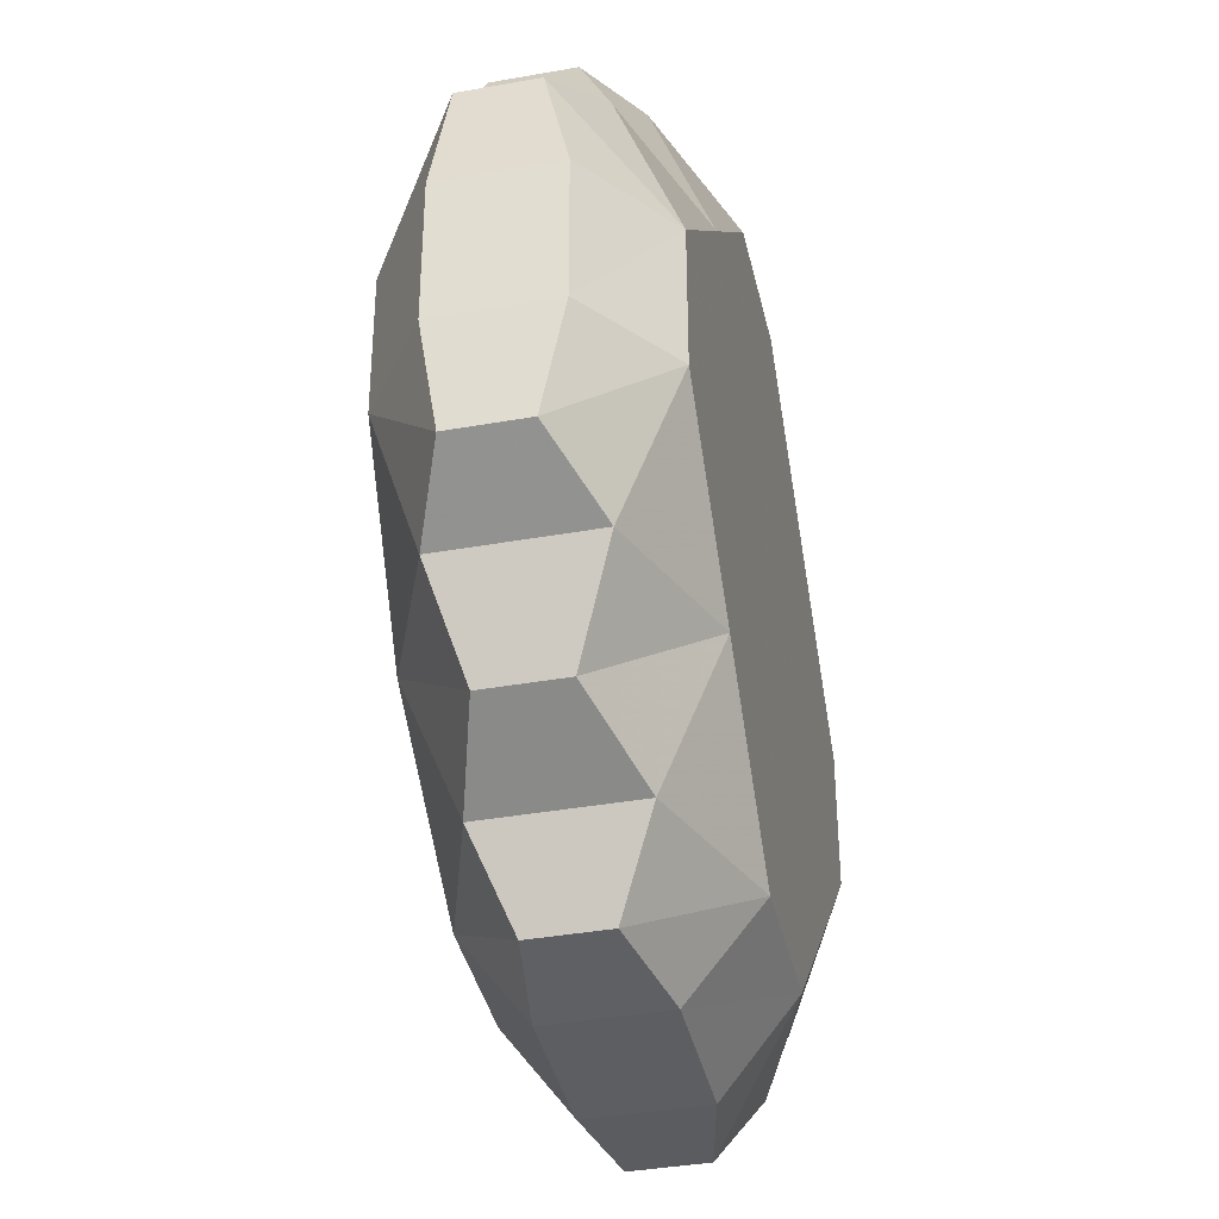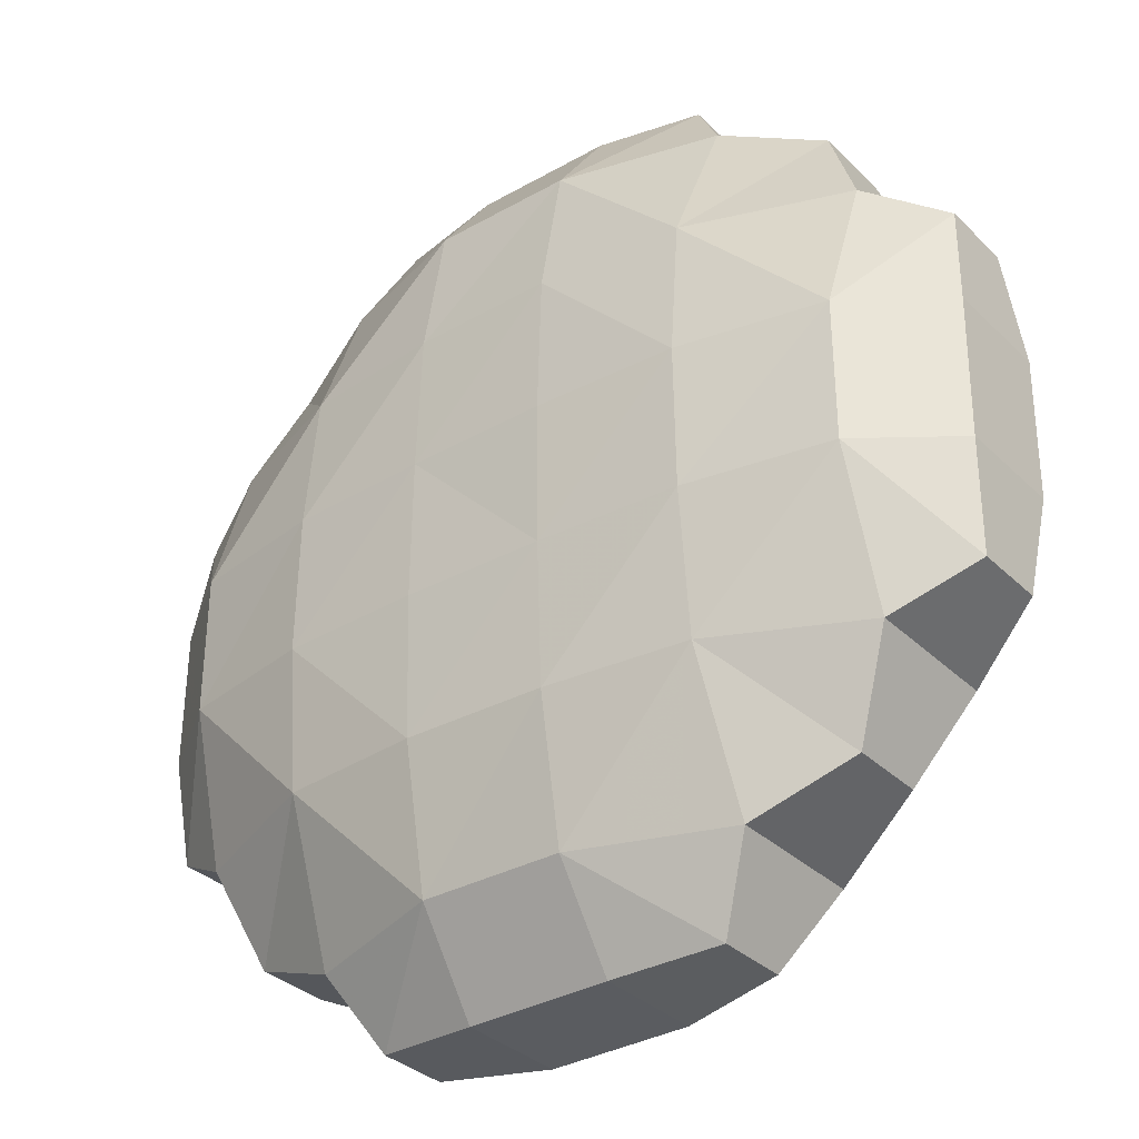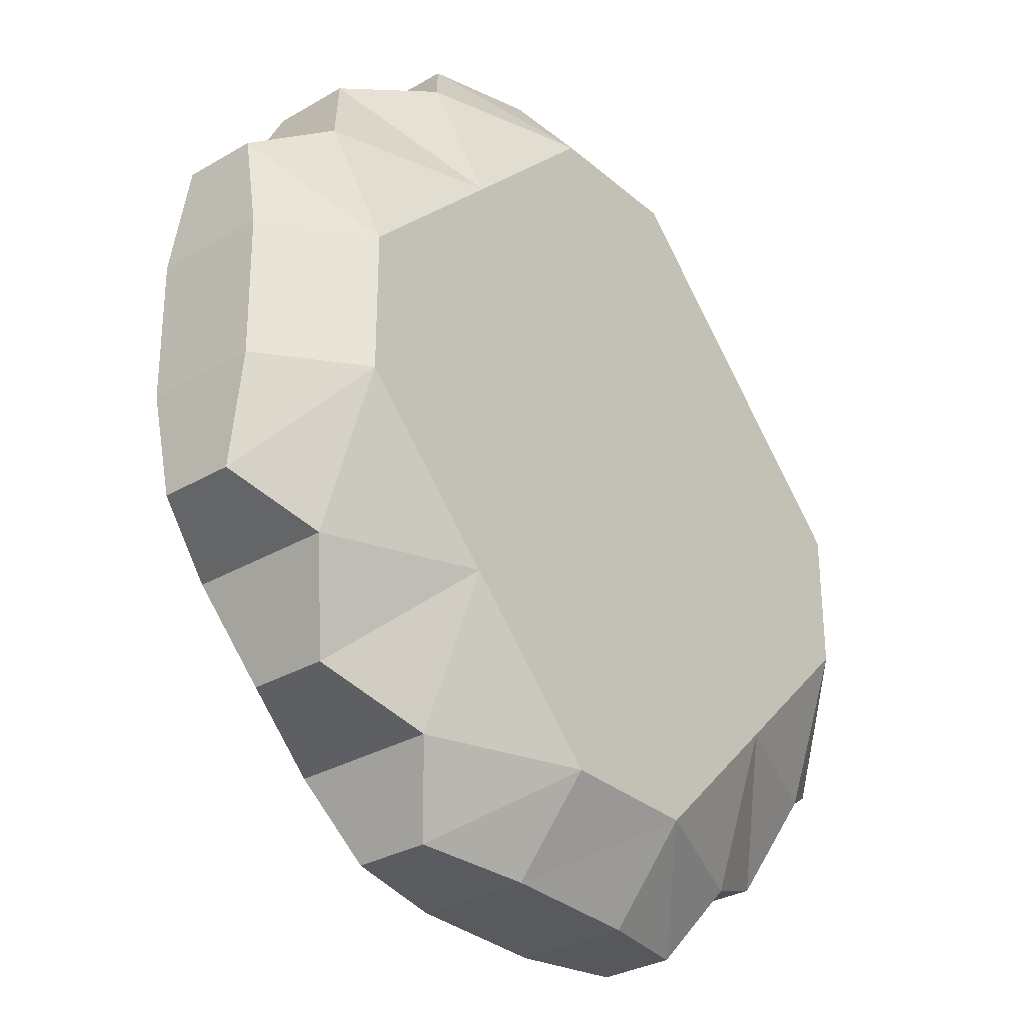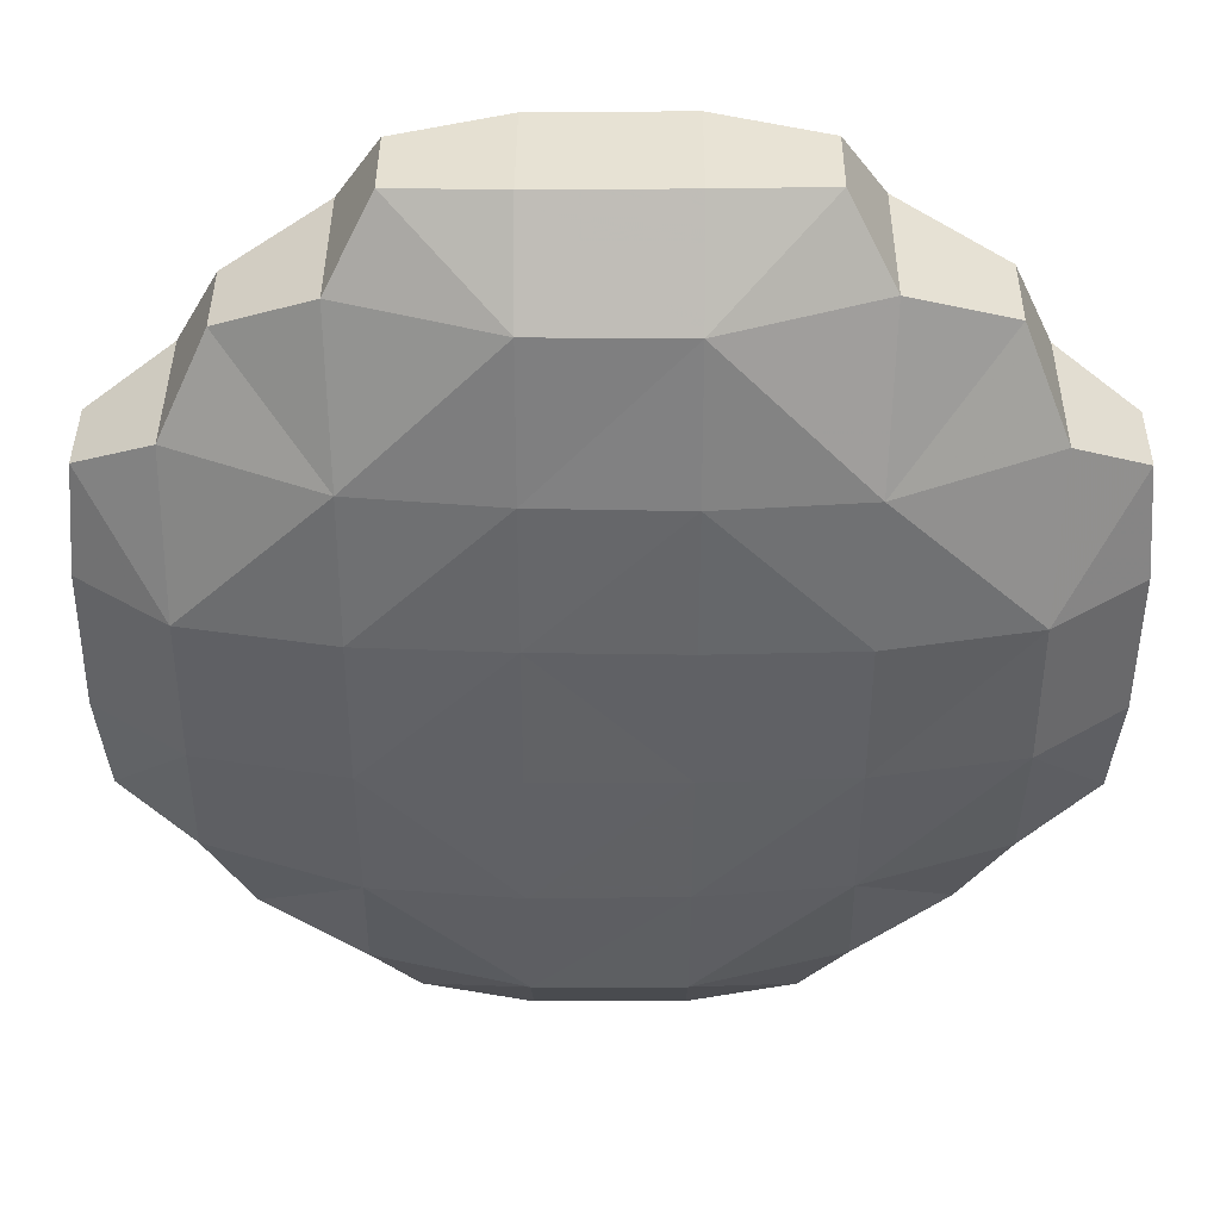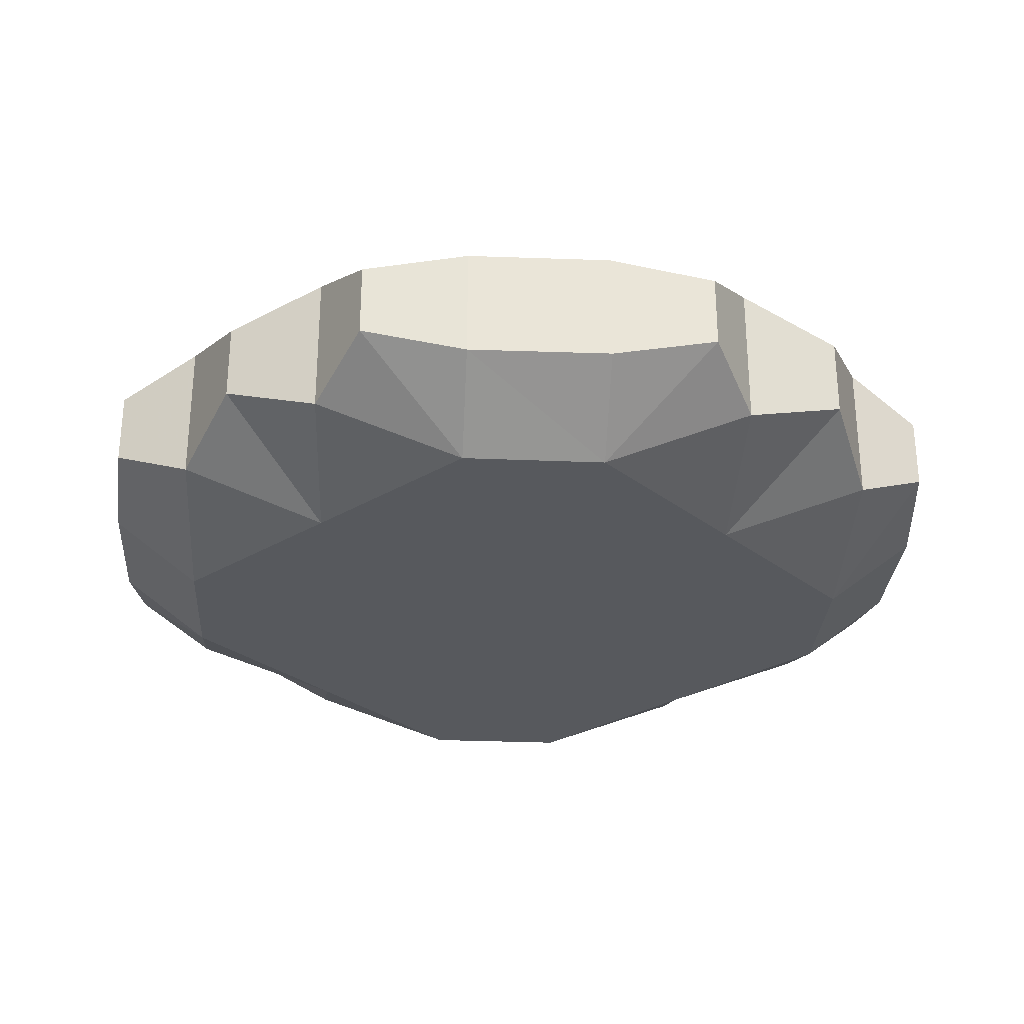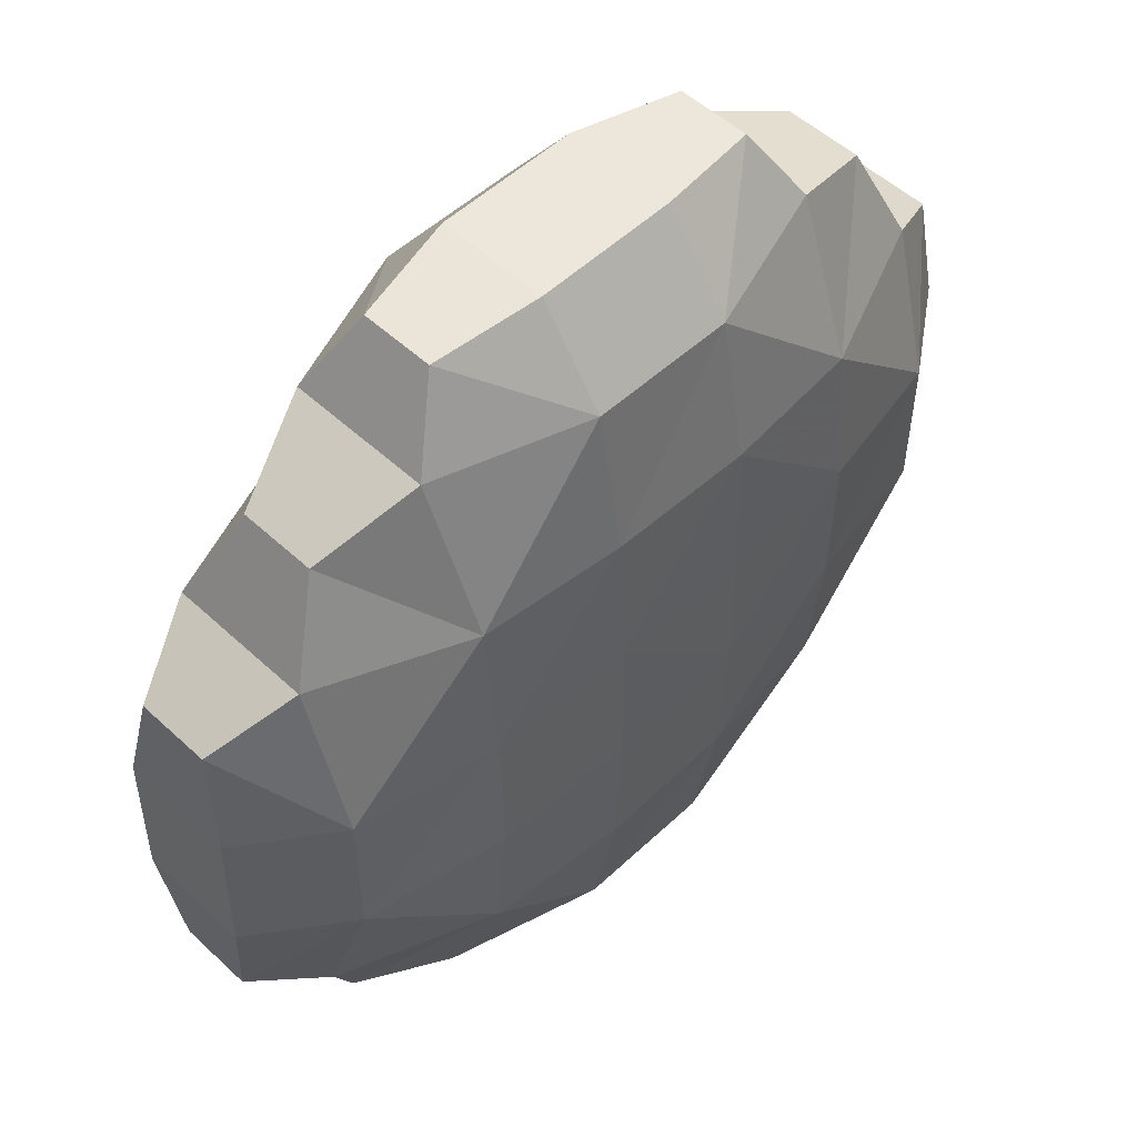
<metadata>
{"format":"obj","ext":"obj","renderer":"f3d","projection":"perspective","resolution":1024,"background":"white","views":[{"elev":-38.7,"azim":102.6,"up":"+Y"},{"elev":-33.3,"azim":37.5,"up":"+Y"},{"elev":-31.2,"azim":129.7,"up":"+Y"},{"elev":40.2,"azim":0.3,"up":"+Y"},{"elev":-29.2,"azim":-93.5,"up":"+Z"},{"elev":52.2,"azim":-45.0,"up":"+Y"}]}
</metadata>
<code>
o Cylinder
v 0.2369 -0.2369 1.967
v 0.1334 -0.3305 1.967
v 0.05388 -0.3367 1.949
v 0.1662 -0.2714 1.938
v 0.05388 -0.2694 1.896
v 0.3305 -0.1334 1.967
v 0.2714 -0.1662 1.938
v 0.3367 -0.05388 1.949
v 0.2694 -0.05388 1.896
v 0.1616 -0.1616 1.896
v 0.05388 -0.1616 1.896
v 0.1616 -0.05388 1.896
v 0.05388 -0.05388 1.896
v 0.2369 -0.2369 2.025
v 0.1334 -0.3305 2.022
v 0.05388 -0.3367 2.034
v 0.1662 -0.2714 2.046
v 0.05388 -0.2694 2.082
v 0.3305 -0.1334 2.022
v 0.2714 -0.1662 2.046
v 0.3367 -0.05388 2.034
v 0.2694 -0.05388 2.082
v 0.1616 -0.1616 2.09
v 0.05388 -0.1616 2.101
v 0.1616 -0.05388 2.101
v 0.05388 -0.05388 2.106
v -0.05388 -0.3378 1.949
v -0.1342 -0.332 1.967
v -0.05388 -0.2694 1.896
v -0.1667 -0.2754 1.938
v -0.2434 -0.2434 1.967
v -0.05388 -0.1616 1.896
v -0.1616 -0.1616 1.896
v -0.05388 -0.05388 1.896
v -0.1616 -0.05388 1.896
v -0.2754 -0.1667 1.938
v -0.332 -0.1342 1.967
v -0.2694 -0.05388 1.896
v -0.3378 -0.05388 1.949
v -0.05388 -0.3378 2.034
v -0.1342 -0.332 2.022
v -0.05388 -0.2694 2.083
v -0.1667 -0.2754 2.047
v -0.2434 -0.2434 2.026
v -0.05388 -0.1616 2.103
v -0.1616 -0.1616 2.094
v -0.05388 -0.05388 2.107
v -0.1616 -0.05388 2.103
v -0.2754 -0.1667 2.047
v -0.332 -0.1342 2.022
v -0.2694 -0.05388 2.083
v -0.3378 -0.05388 2.034
v 0.3378 0.05387 1.949
v 0.2694 0.05387 1.896
v 0.332 0.1342 1.967
v 0.2754 0.1667 1.938
v 0.1616 0.05387 1.896
v 0.05388 0.05387 1.896
v 0.1616 0.1616 1.896
v 0.05388 0.1616 1.896
v 0.2434 0.2434 1.967
v 0.1667 0.2754 1.938
v 0.05388 0.2694 1.896
v 0.1342 0.332 1.967
v 0.05388 0.3378 1.949
v 0.3378 0.05387 2.034
v 0.2694 0.05387 2.083
v 0.332 0.1342 2.022
v 0.2754 0.1667 2.047
v 0.1616 0.05387 2.103
v 0.05388 0.05387 2.107
v 0.1616 0.1616 2.094
v 0.05388 0.1616 2.103
v 0.2434 0.2434 2.026
v 0.1667 0.2754 2.047
v 0.05388 0.2694 2.083
v 0.1342 0.332 2.022
v 0.05388 0.3378 2.034
v -0.05388 0.05387 1.896
v -0.1616 0.05387 1.896
v -0.05388 0.1616 1.896
v -0.1616 0.1616 1.896
v -0.2694 0.05387 1.896
v -0.3367 0.05387 1.949
v -0.2714 0.1662 1.938
v -0.3305 0.1334 1.967
v -0.05388 0.2694 1.896
v -0.1662 0.2714 1.938
v -0.05388 0.3367 1.949
v -0.1334 0.3305 1.967
v -0.2369 0.2369 1.967
v -0.05388 0.05387 2.106
v -0.1616 0.05387 2.101
v -0.05388 0.1616 2.101
v -0.1616 0.1616 2.09
v -0.2694 0.05387 2.082
v -0.3367 0.05387 2.034
v -0.2714 0.1662 2.046
v -0.3305 0.1334 2.022
v -0.05388 0.2694 2.082
v -0.1662 0.2714 2.046
v -0.05388 0.3367 2.034
v -0.1334 0.3305 2.022
v -0.2369 0.2369 2.025
f 2 5 4
f 6 9 8
f 11 12 10
f 5 10 4
f 10 9 7
f 1 10 7
f 18 15 17
f 22 19 21
f 25 24 23
f 23 18 17
f 22 23 20
f 23 14 20
f 28 29 27
f 33 34 32
f 37 38 36
f 29 33 32
f 33 38 35
f 31 33 30
f 42 41 40
f 48 45 47
f 51 50 49
f 46 42 45
f 51 46 48
f 46 44 43
f 54 55 53
f 58 59 57
f 63 64 62
f 59 63 62
f 54 59 56
f 59 61 56
f 68 67 66
f 73 70 72
f 77 76 75
f 76 72 75
f 72 67 69
f 74 72 69
f 80 81 79
f 83 86 85
f 87 90 89
f 82 87 81
f 83 82 80
f 82 91 88
f 94 93 92
f 99 96 98
f 103 100 102
f 100 95 94
f 95 96 93
f 104 95 101
f 8 54 53
f 13 57 12
f 12 54 9
f 67 21 66
f 70 26 25
f 67 25 22
f 35 79 34
f 38 84 83
f 38 80 35
f 92 48 47
f 97 51 96
f 93 51 48
f 3 29 5
f 32 13 11
f 29 11 5
f 79 60 58
f 63 89 65
f 81 63 60
f 42 16 18
f 26 45 24
f 24 42 18
f 73 92 71
f 102 76 78
f 76 94 73
f 2 16 3
f 2 17 15
f 6 20 7
f 6 21 19
f 1 17 4
f 1 20 14
f 40 28 27
f 43 28 41
f 49 37 36
f 52 37 50
f 43 31 30
f 49 31 44
f 69 55 56
f 55 66 53
f 78 64 65
f 64 75 62
f 75 61 62
f 61 69 56
f 86 98 85
f 97 86 84
f 90 102 89
f 101 90 88
f 91 101 88
f 98 91 85
f 3 40 27
f 89 78 65
f 8 66 21
f 52 84 39
f 34 58 13
f 92 26 71
f 2 3 5
f 6 7 9
f 11 13 12
f 5 11 10
f 10 12 9
f 1 4 10
f 18 16 15
f 22 20 19
f 25 26 24
f 23 24 18
f 22 25 23
f 23 17 14
f 28 30 29
f 33 35 34
f 37 39 38
f 29 30 33
f 33 36 38
f 31 36 33
f 42 43 41
f 48 46 45
f 51 52 50
f 46 43 42
f 51 49 46
f 46 49 44
f 54 56 55
f 58 60 59
f 63 65 64
f 59 60 63
f 54 57 59
f 59 62 61
f 68 69 67
f 73 71 70
f 77 78 76
f 76 73 72
f 72 70 67
f 74 75 72
f 80 82 81
f 83 84 86
f 87 88 90
f 82 88 87
f 83 85 82
f 82 85 91
f 94 95 93
f 99 97 96
f 103 101 100
f 100 101 95
f 95 98 96
f 104 98 95
f 8 9 54
f 13 58 57
f 12 57 54
f 67 22 21
f 70 71 26
f 67 70 25
f 35 80 79
f 38 39 84
f 38 83 80
f 92 93 48
f 97 52 51
f 93 96 51
f 3 27 29
f 32 34 13
f 29 32 11
f 79 81 60
f 63 87 89
f 81 87 63
f 42 40 16
f 26 47 45
f 24 45 42
f 73 94 92
f 102 100 76
f 76 100 94
f 2 15 16
f 2 4 17
f 6 19 20
f 6 8 21
f 1 14 17
f 1 7 20
f 40 41 28
f 43 30 28
f 49 50 37
f 52 39 37
f 43 44 31
f 49 36 31
f 69 68 55
f 55 68 66
f 78 77 64
f 64 77 75
f 75 74 61
f 61 74 69
f 86 99 98
f 97 99 86
f 90 103 102
f 101 103 90
f 91 104 101
f 98 104 91
f 3 16 40
f 89 102 78
f 8 53 66
f 52 97 84
f 34 79 58
f 92 47 26

</code>
